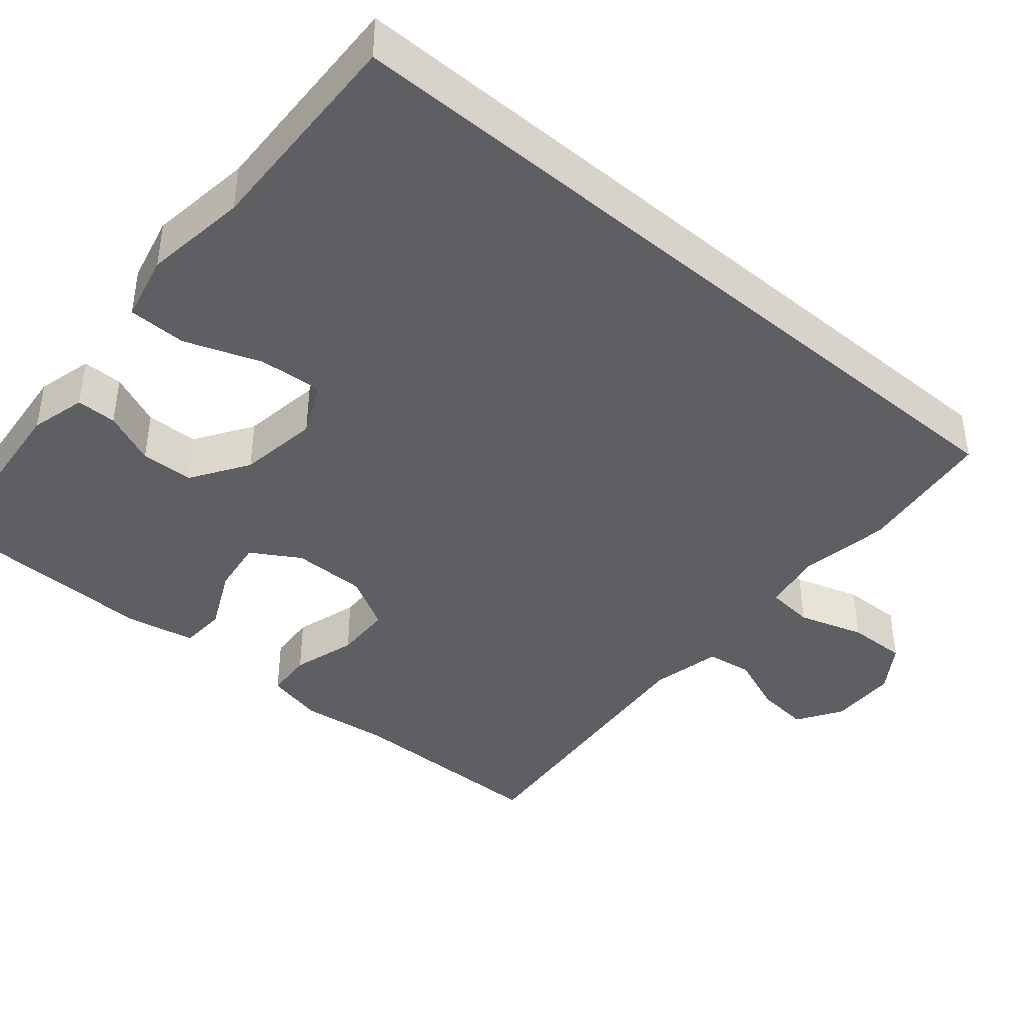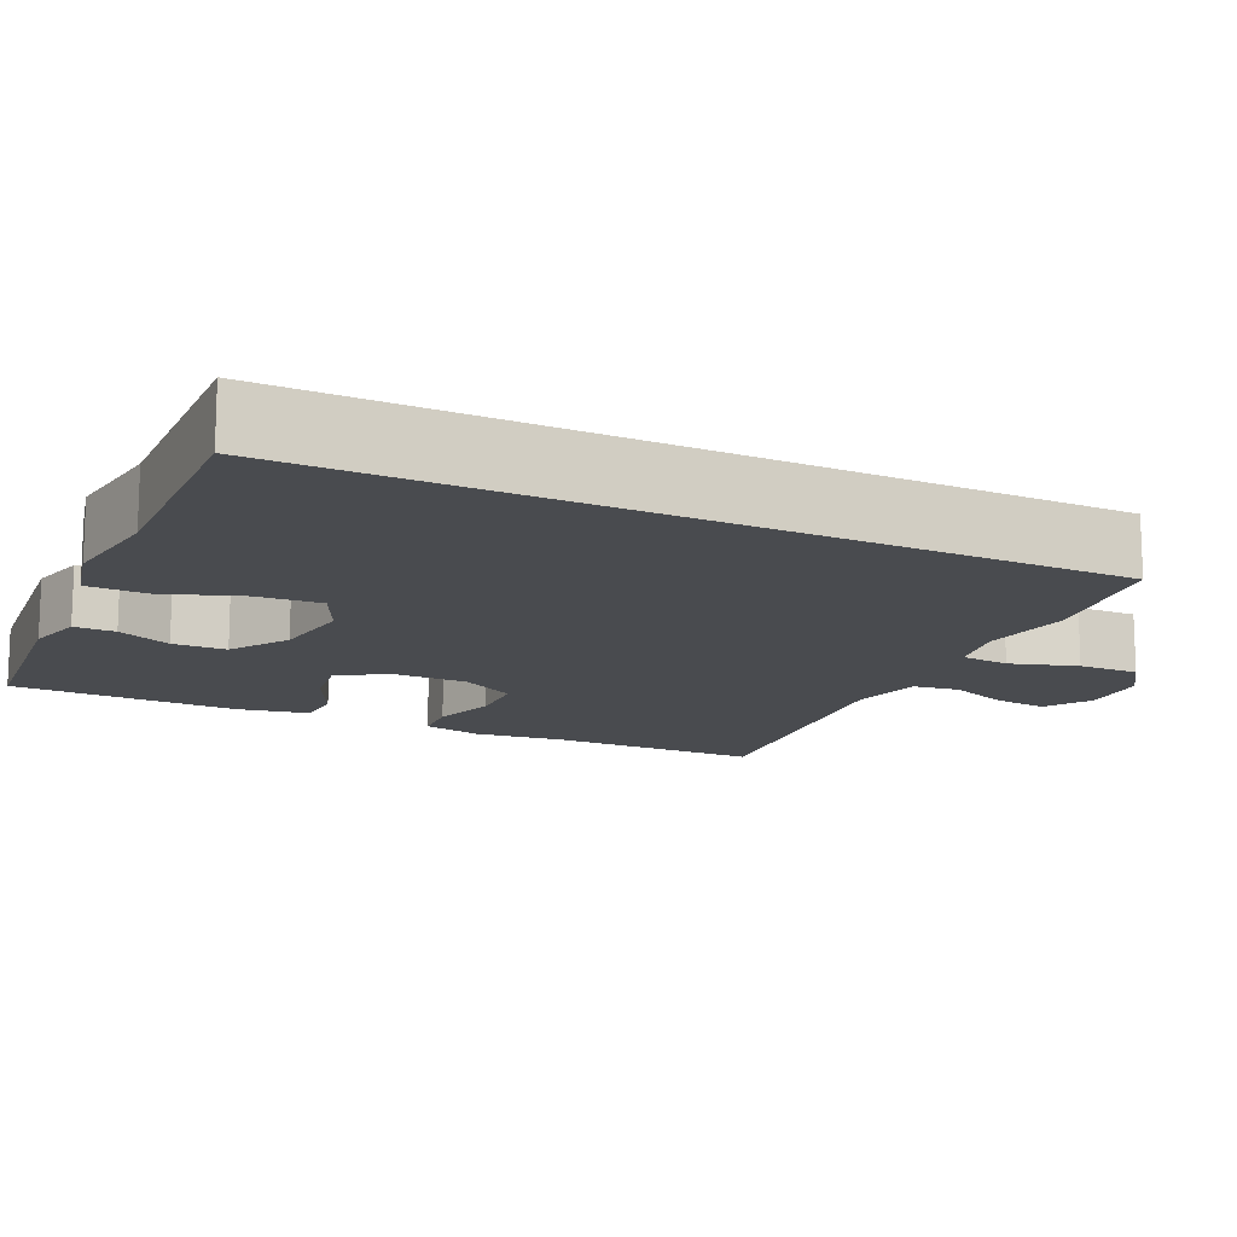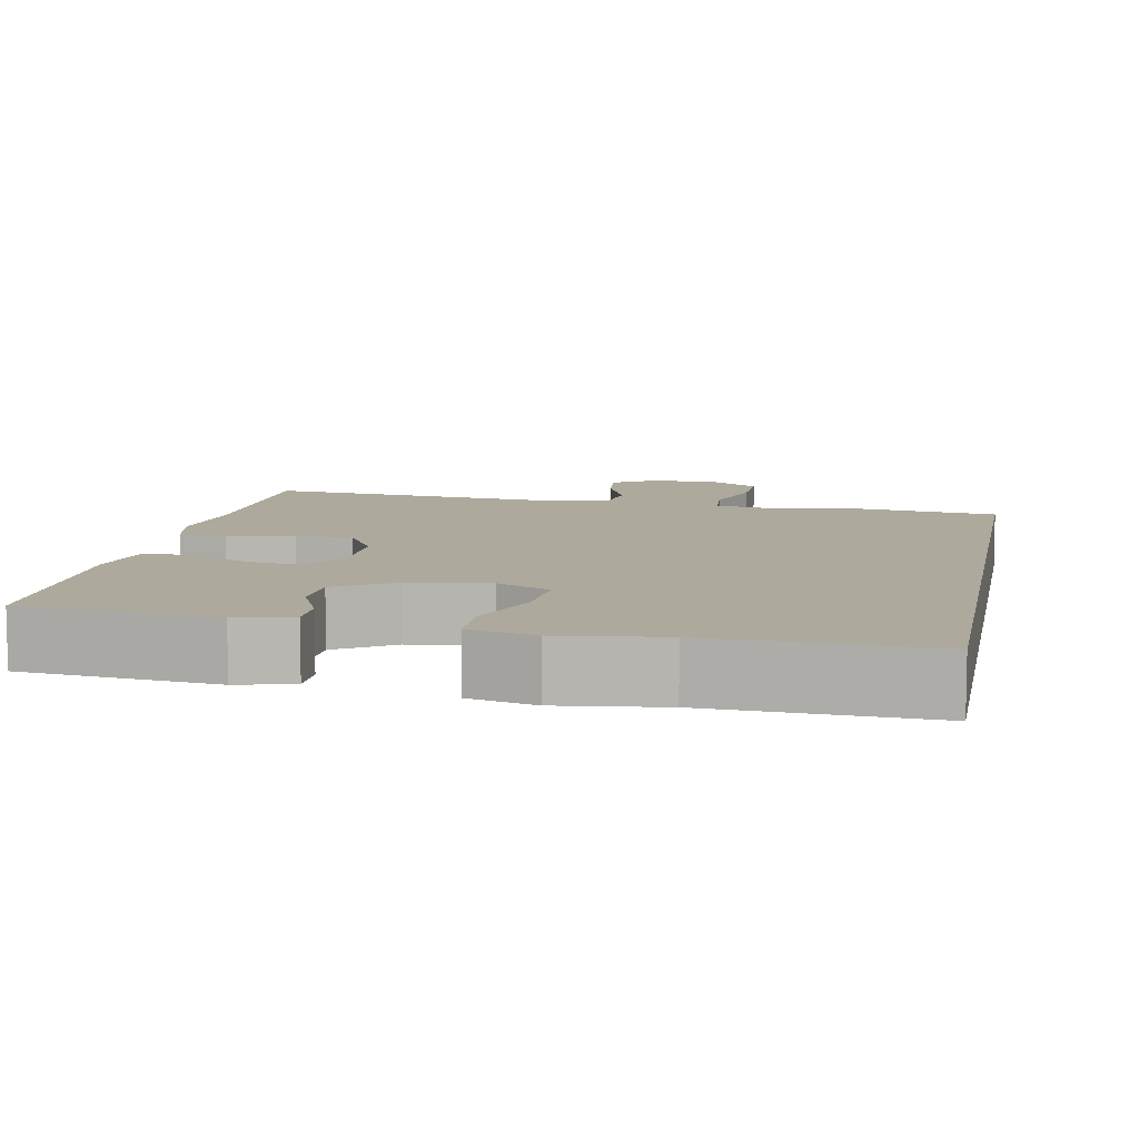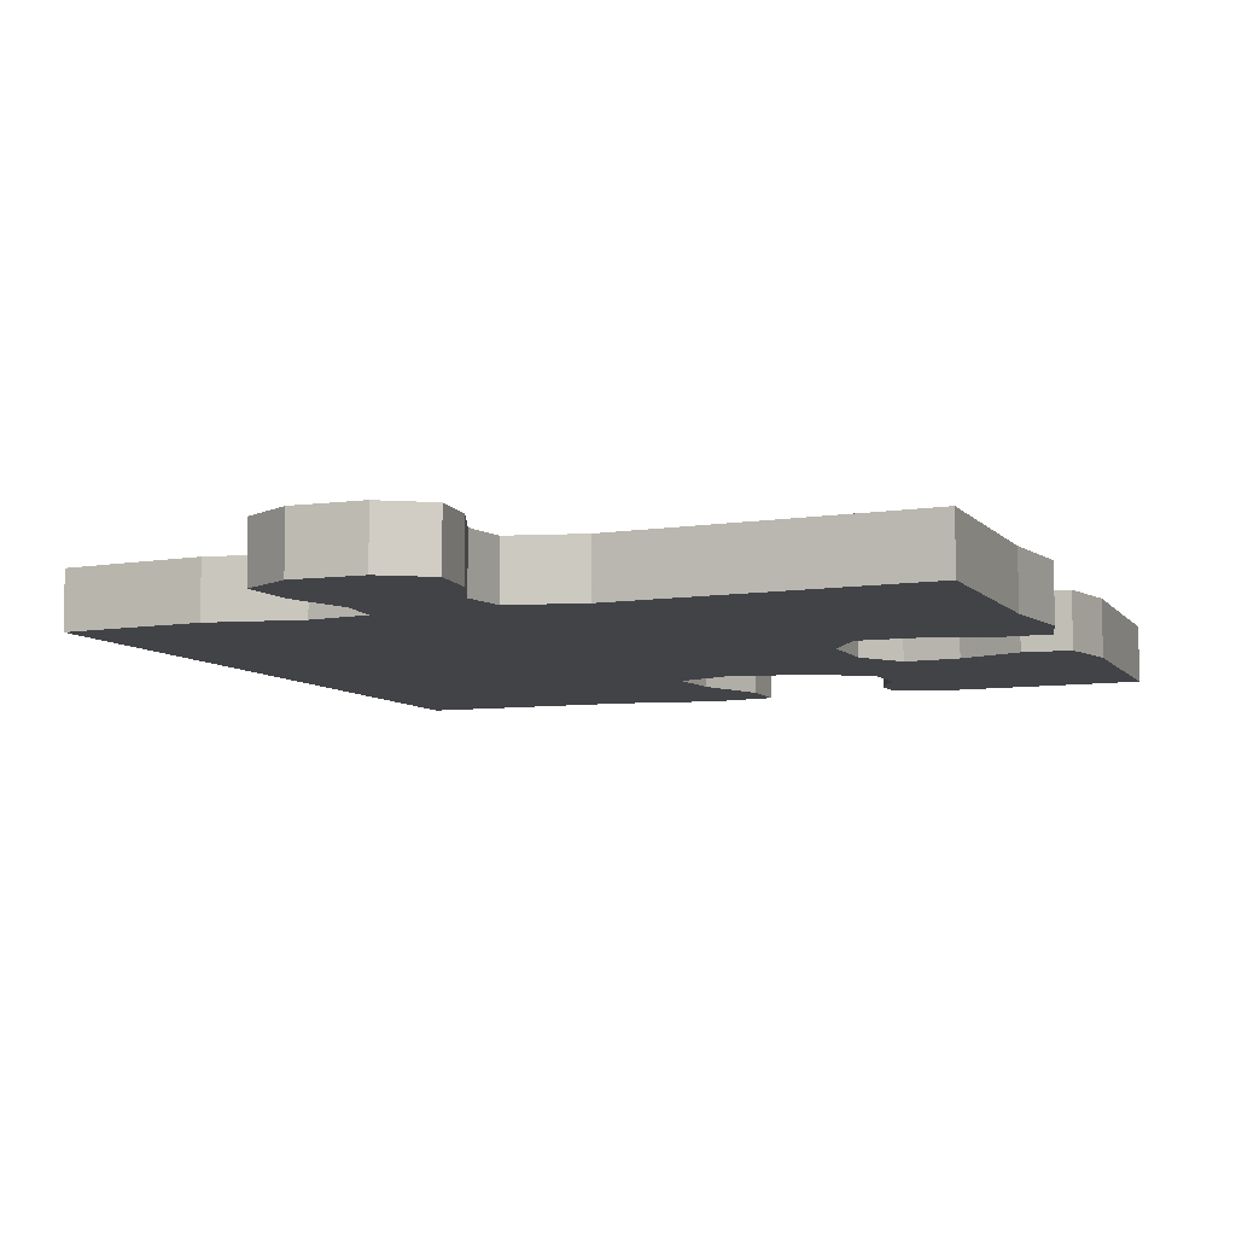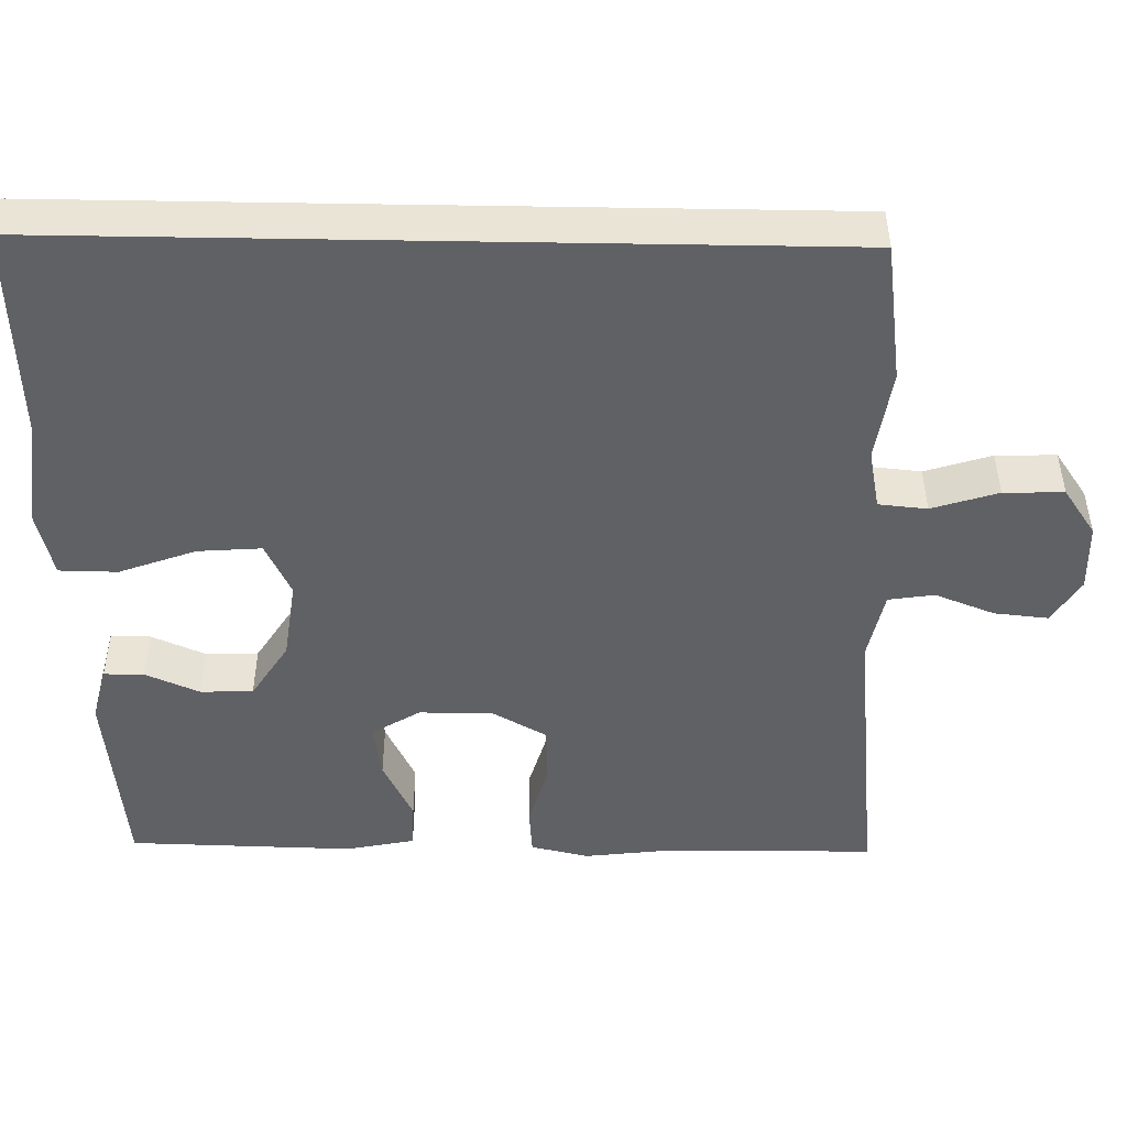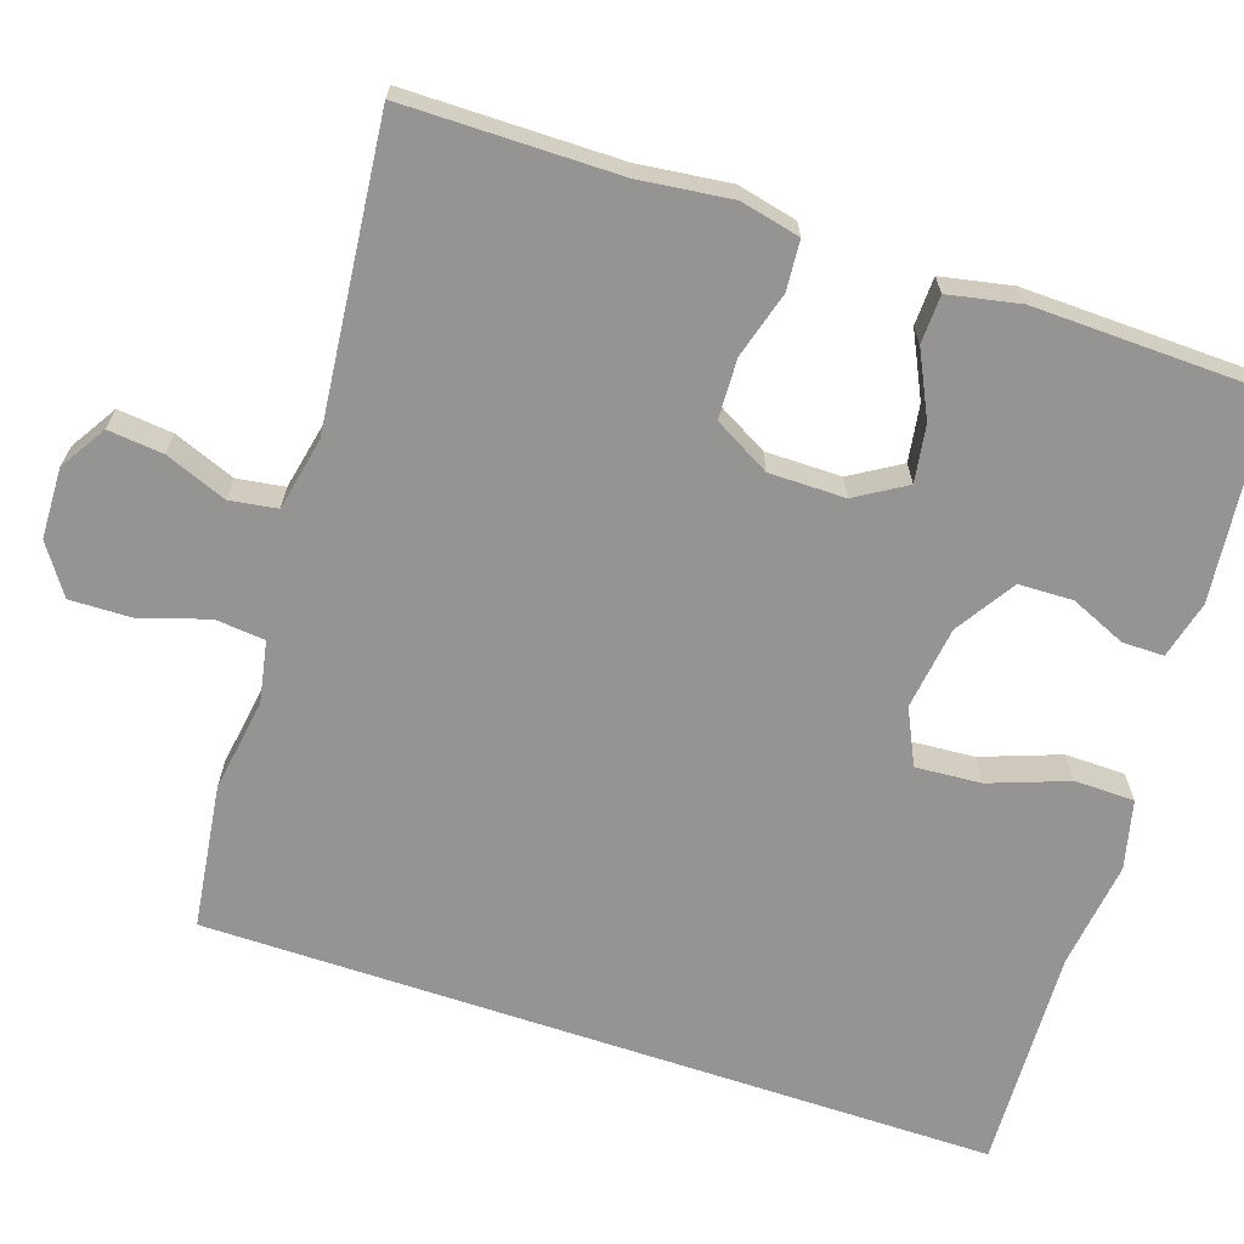
<metadata>
{"format":"obj","ext":"obj","renderer":"f3d","projection":"perspective","resolution":1024,"background":"white","views":[{"elev":-41.1,"azim":-130.7,"up":"+Y"},{"elev":-14.1,"azim":-115.8,"up":"+Y"},{"elev":8.8,"azim":-169.2,"up":"+Y"},{"elev":-7.1,"azim":20.2,"up":"+Y"},{"elev":-47.9,"azim":-91.0,"up":"+Y"},{"elev":-67.2,"azim":71.4,"up":"+Y"}]}
</metadata>
<code>
v -0.5 0.07 -0.563
v -0.5 0.07 0.429
v -0.32 0.07 0.454
v -0.203 0.07 0.436
v -0.126 0.07 0.451
v -0.12 0.07 0.513
v -0.147 0.07 0.598
v -0.149 0.07 0.675
v -0.088 0.07 0.717
v 0 0.07 0.72
v 0.058 0.07 0.684
v 0.051 0.07 0.615
v 0.021 0.07 0.538
v 0.03 0.07 0.479
v 0.121 0.07 0.46
v 0.5 0.07 0.5
v 0.502 0.07 0.232
v 0.516 0.07 0.117
v 0.499 0.07 0.042
v 0.437 0.07 0.037
v 0.354 0.07 0.061
v 0.279 0.07 0.058
v 0.24 0.07 -0.012
v 0.24 0.07 -0.107
v 0.278 0.07 -0.169
v 0.349 0.07 -0.158
v 0.429 0.07 -0.119
v 0.489 0.07 -0.121
v 0.507 0.07 -0.21
v 0.5 0.07 -0.5
v 0.249 0.07 -0.527
v 0.177 0.07 -0.509
v 0.177 0.07 -0.457
v 0.207 0.07 -0.388
v 0.205 0.07 -0.32
v 0.131 0.07 -0.273
v 0.027 0.07 -0.259
v -0.042 0.07 -0.292
v -0.036 0.07 -0.374
v 0 0.07 -0.472
v -0.001 0.07 -0.547
v -0.087 0.07 -0.568
v -0.221 0.07 -0.551
v -0.5 0 -0.563
v -0.5 0 0.429
v -0.32 0 0.454
v -0.203 0 0.436
v -0.126 0 0.451
v -0.12 0 0.513
v -0.147 0 0.598
v -0.149 0 0.675
v -0.088 0 0.717
v 0 0 0.72
v 0.058 0 0.684
v 0.051 0 0.615
v 0.021 0 0.538
v 0.03 0 0.479
v 0.121 0 0.46
v 0.5 0 0.5
v 0.502 0 0.232
v 0.516 0 0.117
v 0.499 0 0.042
v 0.437 0 0.037
v 0.354 0 0.061
v 0.279 0 0.058
v 0.24 0 -0.012
v 0.24 0 -0.107
v 0.278 0 -0.169
v 0.349 0 -0.158
v 0.429 0 -0.119
v 0.489 0 -0.121
v 0.507 0 -0.21
v 0.5 0 -0.5
v 0.249 0 -0.527
v 0.177 0 -0.509
v 0.177 0 -0.457
v 0.207 0 -0.388
v 0.205 0 -0.32
v 0.131 0 -0.273
v 0.027 0 -0.259
v -0.042 0 -0.292
v -0.036 0 -0.374
v 0 0 -0.472
v -0.001 0 -0.547
v -0.087 0 -0.568
v -0.221 0 -0.551
f 40 41 42 43
f 39 40 43 1
f 38 39 1 2
f 37 38 2 3
f 36 37 3 4
f 35 36 4 5
f 31 32 33 34
f 31 34 35
f 30 31 35
f 26 27 28 29
f 25 26 29 30
f 18 19 20 21
f 17 18 21 22
f 15 16 17 22
f 14 15 22 23
f 10 11 12 13
f 8 9 10 13
f 6 7 8 13
f 6 13 14
f 25 30 35
f 24 25 35 5
f 14 23 24
f 5 6 14 24
f 86 85 84 83
f 44 86 83 82
f 45 44 82 81
f 46 45 81 80
f 47 46 80 79
f 48 47 79 78
f 77 76 75 74
f 78 77 74
f 78 74 73
f 72 71 70 69
f 73 72 69 68
f 64 63 62 61
f 65 64 61 60
f 65 60 59 58
f 66 65 58 57
f 56 55 54 53
f 56 53 52 51
f 56 51 50 49
f 57 56 49
f 78 73 68
f 48 78 68 67
f 67 66 57
f 67 57 49 48
f 1 44 45 2
f 2 45 46 3
f 3 46 47 4
f 4 47 48 5
f 5 48 49 6
f 6 49 50 7
f 7 50 51 8
f 8 51 52 9
f 9 52 53 10
f 10 53 54 11
f 11 54 55 12
f 12 55 56 13
f 13 56 57 14
f 14 57 58 15
f 15 58 59 16
f 16 59 60 17
f 17 60 61 18
f 18 61 62 19
f 19 62 63 20
f 20 63 64 21
f 21 64 65 22
f 22 65 66 23
f 23 66 67 24
f 24 67 68 25
f 25 68 69 26
f 26 69 70 27
f 27 70 71 28
f 28 71 72 29
f 29 72 73 30
f 30 73 74 31
f 31 74 75 32
f 32 75 76 33
f 33 76 77 34
f 34 77 78 35
f 35 78 79 36
f 36 79 80 37
f 37 80 81 38
f 38 81 82 39
f 39 82 83 40
f 40 83 84 41
f 41 84 85 42
f 42 85 86 43
f 43 86 44 1

</code>
